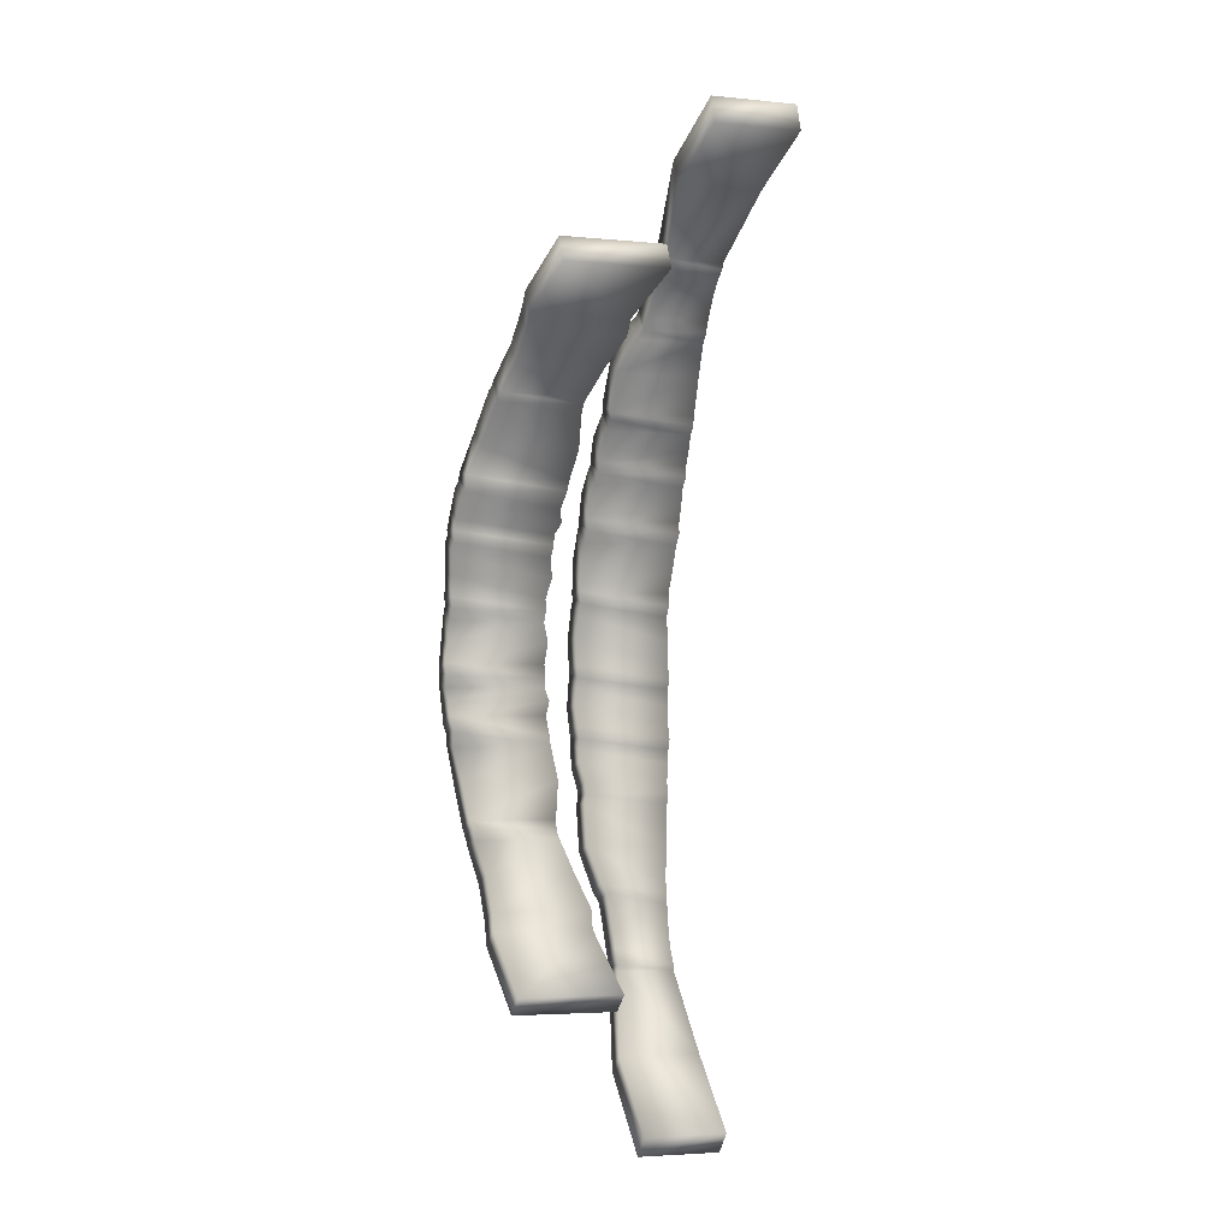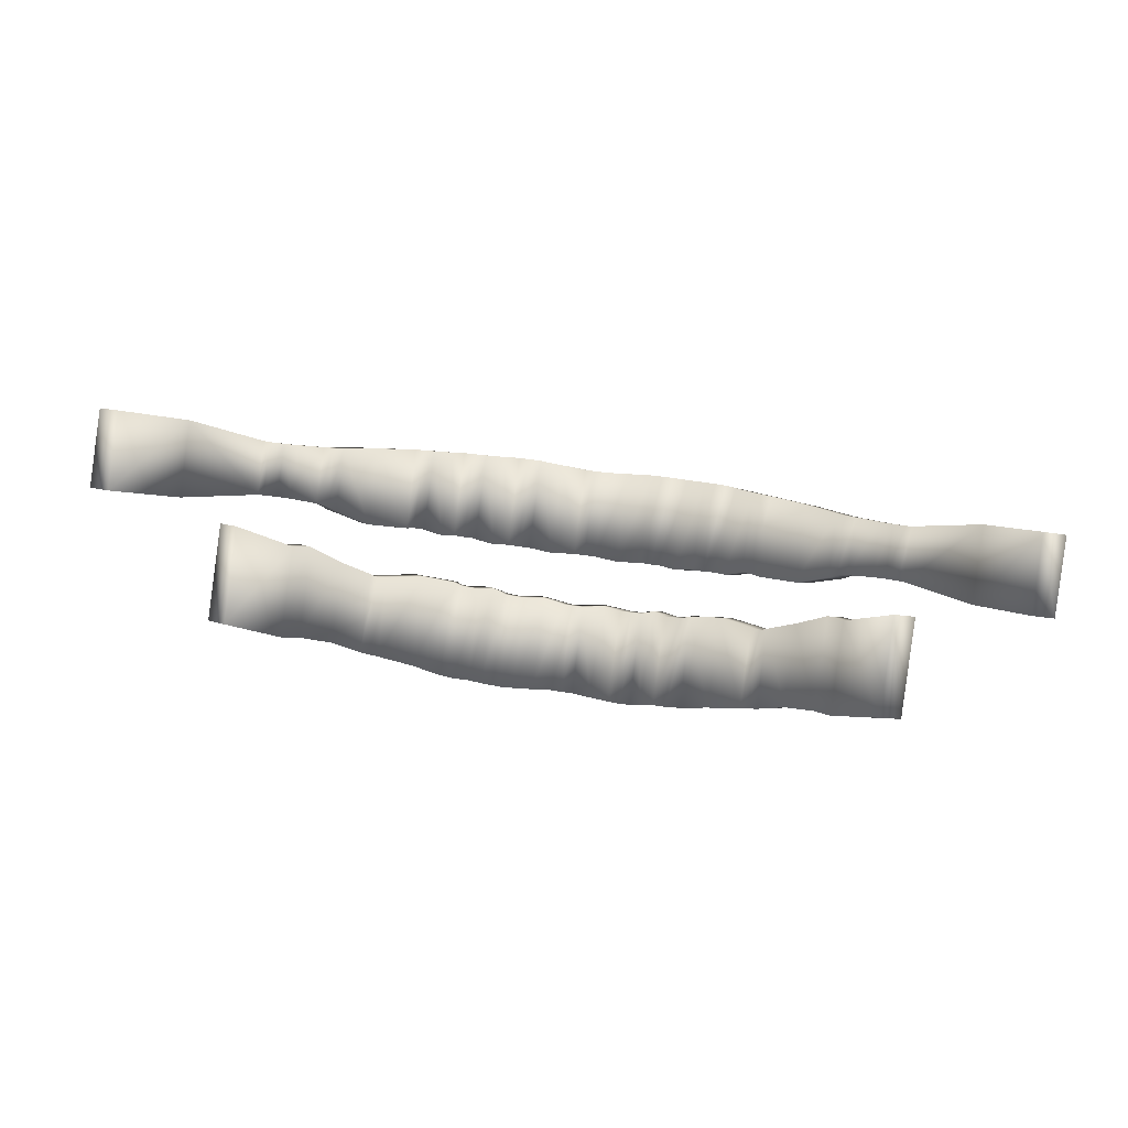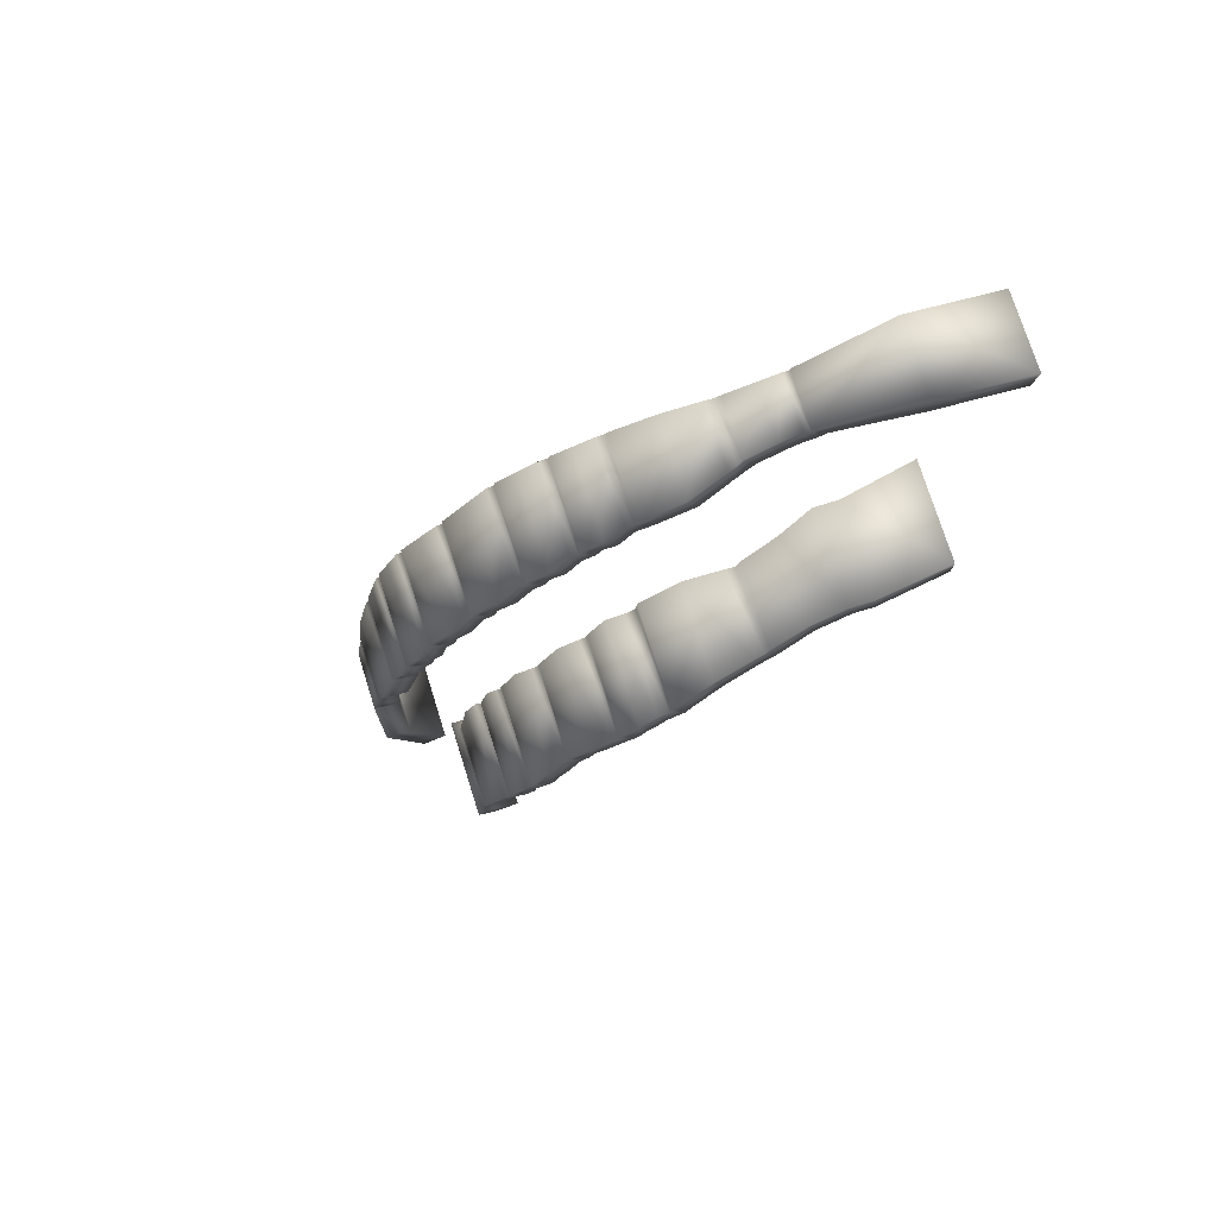
<metadata>
{"format":"obj","ext":"obj","renderer":"f3d","projection":"perspective","resolution":1024,"background":"white","views":[{"elev":-73.4,"azim":91.5,"up":"+Z"},{"elev":19.8,"azim":179.1,"up":"+Y"},{"elev":-21.2,"azim":43.4,"up":"+Y"}]}
</metadata>
<code>
v -0.04821 1.046 0.1612
v -0.0624 1.042 0.1679
v -0.0563 1.043 0.1654
v -0.1094 1.041 0.1513
v -0.09746 1.039 0.1621
v -0.1026 1.039 0.1579
v -0.04742 1.041 0.1595
v -0.06159 1.036 0.1661
v -0.05573 1.039 0.1642
v -0.1086 1.035 0.1495
v -0.09665 1.033 0.1604
v -0.102 1.035 0.1566
v -0.1014 1.029 0.1442
v -0.08958 1.025 0.1556
v -0.09519 1.026 0.1517
v -0.09724 1.027 0.15
v -0.09848 1.027 0.1487
v -0.05125 1.033 0.1524
v -0.06519 1.027 0.1596
v -0.05902 1.03 0.1576
v -0.05663 1.03 0.1566
v -0.0551 1.031 0.1557
v -0.1024 1.035 0.1464
v -0.09052 1.031 0.1577
v -0.09604 1.032 0.1535
v -0.0982 1.033 0.152
v -0.09943 1.033 0.1507
v -0.05223 1.04 0.1545
v -0.06613 1.033 0.1616
v -0.05985 1.035 0.1594
v -0.05757 1.037 0.1586
v -0.05604 1.037 0.1578
v -0.06669 1.041 0.169
v -0.0659 1.041 0.1688
v -0.06627 1.041 0.1688
v -0.06505 1.035 0.167
v -0.06584 1.035 0.1672
v -0.06543 1.035 0.1669
v -0.05956 1.042 0.1667
v -0.05852 1.042 0.1663
v -0.05902 1.042 0.1663
v -0.09455 1.039 0.1641
v -0.0936 1.039 0.1647
v -0.09406 1.039 0.1642
v -0.1007 1.039 0.1594
v -0.09981 1.039 0.1601
v -0.1002 1.039 0.1596
v -0.05792 1.038 0.165
v -0.05889 1.038 0.1652
v -0.0584 1.038 0.165
v -0.09275 1.033 0.1628
v -0.0937 1.033 0.1622
v -0.09321 1.033 0.1624
v -0.09915 1.034 0.1587
v -0.1001 1.034 0.1581
v -0.0996 1.034 0.1582
v -0.08572 1.024 0.1577
v -0.08674 1.024 0.1573
v -0.08619 1.024 0.1571
v -0.09216 1.025 0.154
v -0.09307 1.025 0.1534
v -0.0926 1.025 0.1535
v -0.06823 1.026 0.1602
v -0.0693 1.025 0.1604
v -0.06871 1.025 0.1599
v -0.06138 1.028 0.1585
v -0.06238 1.028 0.1589
v -0.06185 1.028 0.1586
v -0.08769 1.031 0.1593
v -0.08666 1.03 0.1598
v -0.08712 1.031 0.1592
v -0.09389 1.031 0.1551
v -0.09299 1.031 0.1558
v -0.09341 1.031 0.1553
v -0.07028 1.032 0.1625
v -0.06922 1.032 0.1624
v -0.06969 1.032 0.162
v -0.06321 1.034 0.1607
v -0.0622 1.034 0.1603
v -0.06266 1.034 0.1603
v -0.07545 1.04 0.1702
v -0.07469 1.04 0.1702
v -0.07504 1.04 0.17
v -0.07085 1.041 0.1699
v -0.07009 1.041 0.1698
v -0.07043 1.041 0.1696
v -0.08098 1.039 0.1696
v -0.08022 1.039 0.1697
v -0.08056 1.039 0.1694
v -0.08645 1.039 0.1683
v -0.08571 1.039 0.1685
v -0.08606 1.039 0.1682
v -0.09072 1.039 0.1664
v -0.09003 1.039 0.1668
v -0.09035 1.039 0.1664
v -0.07373 1.033 0.1681
v -0.0745 1.033 0.1681
v -0.07408 1.033 0.1679
v -0.06919 1.034 0.1678
v -0.06994 1.034 0.1679
v -0.06953 1.034 0.1676
v -0.0793 1.033 0.1677
v -0.08006 1.033 0.1676
v -0.07965 1.033 0.1674
v -0.08476 1.032 0.1664
v -0.0855 1.032 0.1662
v -0.0851 1.032 0.1661
v -0.08909 1.032 0.1647
v -0.08979 1.032 0.1644
v -0.08941 1.032 0.1643
v -0.08206 1.024 0.1592
v -0.08279 1.023 0.159
v -0.0824 1.024 0.1588
v -0.0773 1.024 0.1604
v -0.07806 1.024 0.1603
v -0.07765 1.024 0.1601
v -0.07238 1.024 0.1607
v -0.07315 1.024 0.1607
v -0.07273 1.024 0.1604
v -0.08376 1.03 0.1611
v -0.08303 1.03 0.1613
v -0.08337 1.03 0.161
v -0.07898 1.03 0.1623
v -0.07822 1.03 0.1624
v -0.07857 1.031 0.1621
v -0.07412 1.031 0.1628
v -0.07336 1.031 0.1628
v -0.0737 1.031 0.1625
v -0.04376 1.048 0.1558
v -0.1122 1.042 0.1447
v -0.04297 1.043 0.1541
v -0.1115 1.037 0.143
v -0.09216 1.039 0.1656
v -0.09124 1.032 0.1636
v -0.08824 1.039 0.1675
v -0.08727 1.032 0.1654
v -0.08335 1.039 0.1691
v -0.08239 1.032 0.167
v -0.07783 1.04 0.17
v -0.07687 1.033 0.1679
v -0.07277 1.04 0.17
v -0.07181 1.034 0.168
v -0.06839 1.041 0.1694
v -0.06749 1.035 0.1674
v -0.07084 1.025 0.1605
v -0.07185 1.032 0.1627
v -0.07522 1.024 0.1605
v -0.0762 1.031 0.1627
v -0.08006 1.024 0.1597
v -0.08104 1.031 0.1619
v -0.08426 1.024 0.1583
v -0.08525 1.031 0.1605
v -0.05483 1.043 0.1647
v -0.05435 1.043 0.1645
v -0.05456 1.043 0.1644
v -0.1042 1.039 0.1564
v -0.1038 1.039 0.1568
v -0.104 1.039 0.1564
v -0.05379 1.039 0.1633
v -0.05427 1.039 0.1635
v -0.054 1.039 0.1632
v -0.1032 1.035 0.1555
v -0.1036 1.035 0.1551
v -0.1034 1.035 0.1551
v -0.04955 1.046 0.1598
v -0.06308 1.042 0.166
v -0.05714 1.043 0.1637
v -0.1077 1.041 0.1503
v -0.09634 1.039 0.1606
v -0.1013 1.039 0.1564
v -0.04876 1.041 0.1581
v -0.06227 1.037 0.1643
v -0.05657 1.039 0.1624
v -0.1069 1.036 0.1486
v -0.09552 1.034 0.1588
v -0.1007 1.035 0.1552
v -0.09975 1.029 0.1433
v -0.08851 1.025 0.1541
v -0.09388 1.027 0.1503
v -0.09589 1.027 0.1486
v -0.09692 1.027 0.1476
v -0.05264 1.033 0.151
v -0.06581 1.027 0.1578
v -0.05991 1.03 0.1558
v -0.05758 1.031 0.1549
v -0.05631 1.031 0.1542
v -0.1007 1.036 0.1455
v -0.08944 1.032 0.1561
v -0.09473 1.033 0.1522
v -0.09684 1.034 0.1507
v -0.09786 1.034 0.1496
v -0.05362 1.04 0.1531
v -0.06675 1.034 0.1598
v -0.06074 1.036 0.1577
v -0.05853 1.037 0.1569
v -0.05725 1.038 0.1562
v -0.06747 1.042 0.1672
v -0.06603 1.042 0.1669
v -0.06674 1.042 0.1669
v -0.06524 1.036 0.1651
v -0.06663 1.036 0.1654
v -0.0658 1.036 0.165
v -0.06053 1.043 0.165
v -0.05901 1.043 0.1644
v -0.05976 1.043 0.1645
v -0.09381 1.039 0.1623
v -0.09244 1.039 0.1632
v -0.09309 1.039 0.1626
v -0.09972 1.039 0.1577
v -0.09844 1.039 0.1588
v -0.09905 1.039 0.1581
v -0.0584 1.039 0.1631
v -0.05984 1.038 0.1635
v -0.05921 1.038 0.1632
v -0.09159 1.033 0.1613
v -0.09292 1.033 0.1605
v -0.0923 1.034 0.1607
v -0.0978 1.034 0.1573
v -0.09914 1.035 0.1564
v -0.09837 1.035 0.1568
v -0.08449 1.024 0.1563
v -0.08653 1.025 0.1554
v -0.08541 1.025 0.1554
v -0.09086 1.026 0.1526
v -0.09204 1.026 0.1518
v -0.0914 1.026 0.1521
v -0.06793 1.026 0.1584
v -0.07011 1.026 0.1586
v -0.06901 1.026 0.158
v -0.06195 1.029 0.1567
v -0.06326 1.028 0.1571
v -0.06263 1.029 0.1568
v -0.0873 1.031 0.1575
v -0.08541 1.031 0.1584
v -0.08661 1.031 0.1573
v -0.09277 1.032 0.1536
v -0.09169 1.032 0.1544
v -0.09227 1.032 0.1538
v -0.07111 1.032 0.1607
v -0.0691 1.033 0.1605
v -0.06971 1.033 0.1601
v -0.0641 1.034 0.1589
v -0.06287 1.035 0.1585
v -0.06336 1.034 0.1585
v -0.07596 1.041 0.1683
v -0.07422 1.041 0.1684
v -0.075 1.041 0.1681
v -0.07159 1.041 0.1681
v -0.06984 1.041 0.1679
v -0.07064 1.041 0.1677
v -0.0812 1.04 0.1677
v -0.07951 1.04 0.168
v -0.08031 1.04 0.1675
v -0.08641 1.04 0.1664
v -0.08474 1.04 0.1669
v -0.0856 1.04 0.1663
v -0.09048 1.04 0.1645
v -0.08885 1.04 0.1653
v -0.08965 1.04 0.1646
v -0.07328 1.034 0.1663
v -0.07498 1.034 0.1662
v -0.07407 1.034 0.166
v -0.06896 1.035 0.1659
v -0.07066 1.035 0.1661
v -0.06974 1.035 0.1657
v -0.07859 1.033 0.1659
v -0.08028 1.033 0.1657
v -0.0794 1.033 0.1655
v -0.08381 1.033 0.1648
v -0.08544 1.033 0.1643
v -0.08463 1.033 0.1643
v -0.08792 1.033 0.1632
v -0.08952 1.033 0.1625
v -0.0887 1.033 0.1626
v -0.08107 1.024 0.1576
v -0.08274 1.024 0.1571
v -0.08188 1.024 0.157
v -0.07661 1.025 0.1587
v -0.07827 1.025 0.1584
v -0.0774 1.025 0.1582
v -0.07196 1.025 0.1588
v -0.07368 1.025 0.1588
v -0.07274 1.025 0.1585
v -0.08362 1.031 0.1592
v -0.08206 1.031 0.1597
v -0.0829 1.031 0.1591
v -0.07918 1.031 0.1604
v -0.07754 1.031 0.1607
v -0.07832 1.031 0.1602
v -0.07463 1.032 0.1609
v -0.07301 1.032 0.1609
v -0.07366 1.032 0.1606
v -0.04533 1.049 0.1546
v -0.1104 1.043 0.144
v -0.04454 1.043 0.1529
v -0.1096 1.037 0.1423
v -0.0912 1.04 0.1639
v -0.09028 1.033 0.1619
v -0.08752 1.04 0.1658
v -0.08655 1.033 0.1637
v -0.08294 1.04 0.1672
v -0.08198 1.033 0.1651
v -0.07774 1.04 0.168
v -0.07678 1.034 0.166
v -0.073 1.041 0.1681
v -0.07204 1.034 0.1661
v -0.06888 1.042 0.1675
v -0.06798 1.035 0.1656
v -0.07114 1.025 0.1586
v -0.07215 1.032 0.1608
v -0.07515 1.025 0.1586
v -0.07613 1.032 0.1608
v -0.07964 1.024 0.1579
v -0.08062 1.031 0.16
v -0.08348 1.024 0.1566
v -0.08447 1.031 0.1588
v -0.05609 1.044 0.1632
v -0.05464 1.044 0.1626
v -0.05508 1.044 0.1626
v -0.1034 1.039 0.1546
v -0.1022 1.039 0.1557
v -0.103 1.039 0.1547
v -0.05408 1.04 0.1614
v -0.05553 1.04 0.162
v -0.05452 1.04 0.1613
v -0.1016 1.035 0.1545
v -0.1029 1.036 0.1534
v -0.1024 1.036 0.1535
f 1 154 159
f 1 159 7
f 4 10 163
f 4 163 156
f 157 162 12
f 157 12 6
f 141 82 96
f 141 96 142
f 135 136 106
f 135 106 90
f 143 85 99
f 143 99 144
f 133 134 109
f 133 109 93
f 2 34 36
f 2 36 8
f 5 11 52
f 5 52 42
f 46 54 11
f 46 11 5
f 3 40 48
f 3 48 9
f 6 12 55
f 6 55 45
f 149 115 123
f 149 123 150
f 147 148 124
f 147 124 114
f 17 16 26
f 17 26 27
f 22 32 31
f 22 31 21
f 13 17 27
f 13 27 23
f 151 112 120
f 151 120 152
f 18 28 32
f 18 32 22
f 145 146 127
f 145 127 117
f 14 58 69
f 14 69 24
f 19 29 76
f 19 76 63
f 60 14 24
f 60 24 73
f 67 78 29
f 67 29 19
f 15 61 72
f 15 72 25
f 20 30 79
f 20 79 66
f 16 15 25
f 16 25 26
f 21 31 30
f 21 30 20
f 36 34 35
f 36 35 38
f 38 35 33
f 38 33 37
f 137 138 103
f 137 103 87
f 51 43 44
f 51 44 53
f 53 44 42
f 53 42 52
f 48 40 41
f 48 41 50
f 50 41 39
f 50 39 49
f 54 46 47
f 54 47 56
f 56 47 45
f 56 45 55
f 69 58 59
f 69 59 71
f 71 59 57
f 71 57 70
f 75 64 65
f 75 65 77
f 77 65 63
f 77 63 76
f 72 61 62
f 72 62 74
f 74 62 60
f 74 60 73
f 78 67 68
f 78 68 80
f 80 68 66
f 80 66 79
f 39 2 8
f 39 8 49
f 87 103 104
f 87 104 89
f 89 104 102
f 89 102 88
f 96 82 83
f 96 83 98
f 98 83 81
f 98 81 97
f 105 91 92
f 105 92 107
f 107 92 90
f 107 90 106
f 99 85 86
f 99 86 101
f 101 86 84
f 101 84 100
f 108 94 95
f 108 95 110
f 110 95 93
f 110 93 109
f 114 124 125
f 114 125 116
f 116 125 123
f 116 123 115
f 120 112 113
f 120 113 122
f 122 113 111
f 122 111 121
f 126 118 119
f 126 119 128
f 128 119 117
f 128 117 127
f 139 88 102
f 139 102 140
f 10 4 130
f 10 130 132
f 1 7 131
f 1 131 129
f 43 51 134
f 43 134 133
f 94 108 136
f 94 136 135
f 91 105 138
f 91 138 137
f 81 139 140
f 81 140 97
f 84 141 142
f 84 142 100
f 33 143 144
f 33 144 37
f 64 75 146
f 64 146 145
f 118 126 148
f 118 148 147
f 111 149 150
f 111 150 121
f 57 151 152
f 57 152 70
f 159 154 155
f 159 155 161
f 161 155 153
f 161 153 160
f 162 157 158
f 162 158 164
f 164 158 156
f 164 156 163
f 153 3 9
f 153 9 160
f 165 171 323
f 165 323 318
f 168 320 327
f 168 327 174
f 321 170 176
f 321 176 326
f 305 306 260
f 305 260 246
f 299 254 270
f 299 270 300
f 307 308 263
f 307 263 249
f 297 257 273
f 297 273 298
f 166 172 200
f 166 200 198
f 169 206 216
f 169 216 175
f 210 169 175
f 210 175 218
f 167 173 212
f 167 212 204
f 170 209 219
f 170 219 176
f 313 314 287
f 313 287 279
f 311 278 288
f 311 288 312
f 181 191 190
f 181 190 180
f 186 185 195
f 186 195 196
f 177 187 191
f 177 191 181
f 315 316 284
f 315 284 276
f 182 186 196
f 182 196 192
f 309 281 291
f 309 291 310
f 178 188 233
f 178 233 222
f 183 227 240
f 183 240 193
f 224 237 188
f 224 188 178
f 231 183 193
f 231 193 242
f 179 189 236
f 179 236 225
f 184 230 243
f 184 243 194
f 180 190 189
f 180 189 179
f 185 184 194
f 185 194 195
f 200 202 199
f 200 199 198
f 202 201 197
f 202 197 199
f 301 251 267
f 301 267 302
f 215 217 208
f 215 208 207
f 217 216 206
f 217 206 208
f 212 214 205
f 212 205 204
f 214 213 203
f 214 203 205
f 218 220 211
f 218 211 210
f 220 219 209
f 220 209 211
f 233 235 223
f 233 223 222
f 235 234 221
f 235 221 223
f 239 241 229
f 239 229 228
f 241 240 227
f 241 227 229
f 236 238 226
f 236 226 225
f 238 237 224
f 238 224 226
f 242 244 232
f 242 232 231
f 244 243 230
f 244 230 232
f 203 213 172
f 203 172 166
f 251 253 268
f 251 268 267
f 253 252 266
f 253 266 268
f 260 262 247
f 260 247 246
f 262 261 245
f 262 245 247
f 269 271 256
f 269 256 255
f 271 270 254
f 271 254 256
f 263 265 250
f 263 250 249
f 265 264 248
f 265 248 250
f 272 274 259
f 272 259 258
f 274 273 257
f 274 257 259
f 278 280 289
f 278 289 288
f 280 279 287
f 280 287 289
f 284 286 277
f 284 277 276
f 286 285 275
f 286 275 277
f 290 292 283
f 290 283 282
f 292 291 281
f 292 281 283
f 303 304 266
f 303 266 252
f 174 296 294
f 174 294 168
f 165 293 295
f 165 295 171
f 207 297 298
f 207 298 215
f 258 299 300
f 258 300 272
f 255 301 302
f 255 302 269
f 245 261 304
f 245 304 303
f 248 264 306
f 248 306 305
f 197 201 308
f 197 308 307
f 228 309 310
f 228 310 239
f 282 311 312
f 282 312 290
f 275 285 314
f 275 314 313
f 221 234 316
f 221 316 315
f 323 325 319
f 323 319 318
f 325 324 317
f 325 317 319
f 326 328 322
f 326 322 321
f 328 327 320
f 328 320 322
f 317 324 173
f 317 173 167
f 15 16 180
f 15 180 179
f 16 17 181
f 16 181 180
f 17 13 177
f 17 177 181
f 21 20 184
f 21 184 185
f 22 21 185
f 22 185 186
f 18 22 186
f 18 186 182
f 26 25 189
f 26 189 190
f 27 26 190
f 27 190 191
f 23 27 191
f 23 191 187
f 30 31 195
f 30 195 194
f 31 32 196
f 31 196 195
f 32 28 192
f 32 192 196
f 13 23 187
f 13 187 177
f 28 18 182
f 28 182 192
f 36 38 202
f 36 202 200
f 35 34 198
f 35 198 199
f 38 37 201
f 38 201 202
f 33 35 199
f 33 199 197
f 34 2 166
f 34 166 198
f 8 36 200
f 8 200 172
f 51 53 217
f 51 217 215
f 44 43 207
f 44 207 208
f 53 52 216
f 53 216 217
f 42 44 208
f 42 208 206
f 48 50 214
f 48 214 212
f 41 40 204
f 41 204 205
f 50 49 213
f 50 213 214
f 39 41 205
f 39 205 203
f 54 56 220
f 54 220 218
f 47 46 210
f 47 210 211
f 56 55 219
f 56 219 220
f 45 47 211
f 45 211 209
f 69 71 235
f 69 235 233
f 59 58 222
f 59 222 223
f 71 70 234
f 71 234 235
f 57 59 223
f 57 223 221
f 75 77 241
f 75 241 239
f 65 64 228
f 65 228 229
f 77 76 240
f 77 240 241
f 63 65 229
f 63 229 227
f 72 74 238
f 72 238 236
f 62 61 225
f 62 225 226
f 74 73 237
f 74 237 238
f 60 62 226
f 60 226 224
f 78 80 244
f 78 244 242
f 68 67 231
f 68 231 232
f 80 79 243
f 80 243 244
f 66 68 232
f 66 232 230
f 2 39 203
f 2 203 166
f 49 8 172
f 49 172 213
f 40 3 167
f 40 167 204
f 9 48 212
f 9 212 173
f 5 42 206
f 5 206 169
f 52 11 175
f 52 175 216
f 46 5 169
f 46 169 210
f 11 54 218
f 11 218 175
f 6 45 209
f 6 209 170
f 55 12 176
f 55 176 219
f 58 14 178
f 58 178 222
f 24 69 233
f 24 233 188
f 14 60 224
f 14 224 178
f 73 24 188
f 73 188 237
f 61 15 179
f 61 179 225
f 25 72 236
f 25 236 189
f 19 63 227
f 19 227 183
f 76 29 193
f 76 193 240
f 67 19 183
f 67 183 231
f 29 78 242
f 29 242 193
f 20 66 230
f 20 230 184
f 79 30 194
f 79 194 243
f 87 89 253
f 87 253 251
f 104 103 267
f 104 267 268
f 89 88 252
f 89 252 253
f 102 104 268
f 102 268 266
f 96 98 262
f 96 262 260
f 83 82 246
f 83 246 247
f 98 97 261
f 98 261 262
f 81 83 247
f 81 247 245
f 105 107 271
f 105 271 269
f 92 91 255
f 92 255 256
f 107 106 270
f 107 270 271
f 90 92 256
f 90 256 254
f 99 101 265
f 99 265 263
f 86 85 249
f 86 249 250
f 101 100 264
f 101 264 265
f 84 86 250
f 84 250 248
f 108 110 274
f 108 274 272
f 95 94 258
f 95 258 259
f 110 109 273
f 110 273 274
f 93 95 259
f 93 259 257
f 114 116 280
f 114 280 278
f 125 124 288
f 125 288 289
f 116 115 279
f 116 279 280
f 123 125 289
f 123 289 287
f 120 122 286
f 120 286 284
f 113 112 276
f 113 276 277
f 122 121 285
f 122 285 286
f 111 113 277
f 111 277 275
f 126 128 292
f 126 292 290
f 119 118 282
f 119 282 283
f 128 127 291
f 128 291 292
f 117 119 283
f 117 283 281
f 88 139 303
f 88 303 252
f 97 140 304
f 97 304 261
f 82 141 305
f 82 305 246
f 100 142 306
f 100 306 264
f 85 143 307
f 85 307 249
f 37 144 308
f 37 308 201
f 91 137 301
f 91 301 255
f 103 138 302
f 103 302 267
f 94 135 299
f 94 299 258
f 106 136 300
f 106 300 270
f 43 133 297
f 43 297 207
f 109 134 298
f 109 298 273
f 115 149 313
f 115 313 279
f 121 150 314
f 121 314 285
f 112 151 315
f 112 315 276
f 70 152 316
f 70 316 234
f 118 147 311
f 118 311 282
f 124 148 312
f 124 312 288
f 64 145 309
f 64 309 228
f 127 146 310
f 127 310 291
f 129 131 295
f 129 295 293
f 132 130 294
f 132 294 296
f 10 132 296
f 10 296 174
f 130 4 168
f 130 168 294
f 1 129 293
f 1 293 165
f 131 7 171
f 131 171 295
f 133 93 257
f 133 257 297
f 134 51 215
f 134 215 298
f 135 90 254
f 135 254 299
f 136 108 272
f 136 272 300
f 137 87 251
f 137 251 301
f 138 105 269
f 138 269 302
f 139 81 245
f 139 245 303
f 140 102 266
f 140 266 304
f 141 84 248
f 141 248 305
f 142 96 260
f 142 260 306
f 143 33 197
f 143 197 307
f 144 99 263
f 144 263 308
f 145 117 281
f 145 281 309
f 146 75 239
f 146 239 310
f 147 114 278
f 147 278 311
f 148 126 290
f 148 290 312
f 149 111 275
f 149 275 313
f 150 123 287
f 150 287 314
f 151 57 221
f 151 221 315
f 152 120 284
f 152 284 316
f 159 161 325
f 159 325 323
f 155 154 318
f 155 318 319
f 161 160 324
f 161 324 325
f 153 155 319
f 153 319 317
f 162 164 328
f 162 328 326
f 158 157 321
f 158 321 322
f 164 163 327
f 164 327 328
f 156 158 322
f 156 322 320
f 3 153 317
f 3 317 167
f 160 9 173
f 160 173 324
f 154 1 165
f 154 165 318
f 7 159 323
f 7 323 171
f 157 6 170
f 157 170 321
f 12 162 326
f 12 326 176
f 4 156 320
f 4 320 168
f 163 10 174
f 163 174 327

</code>
